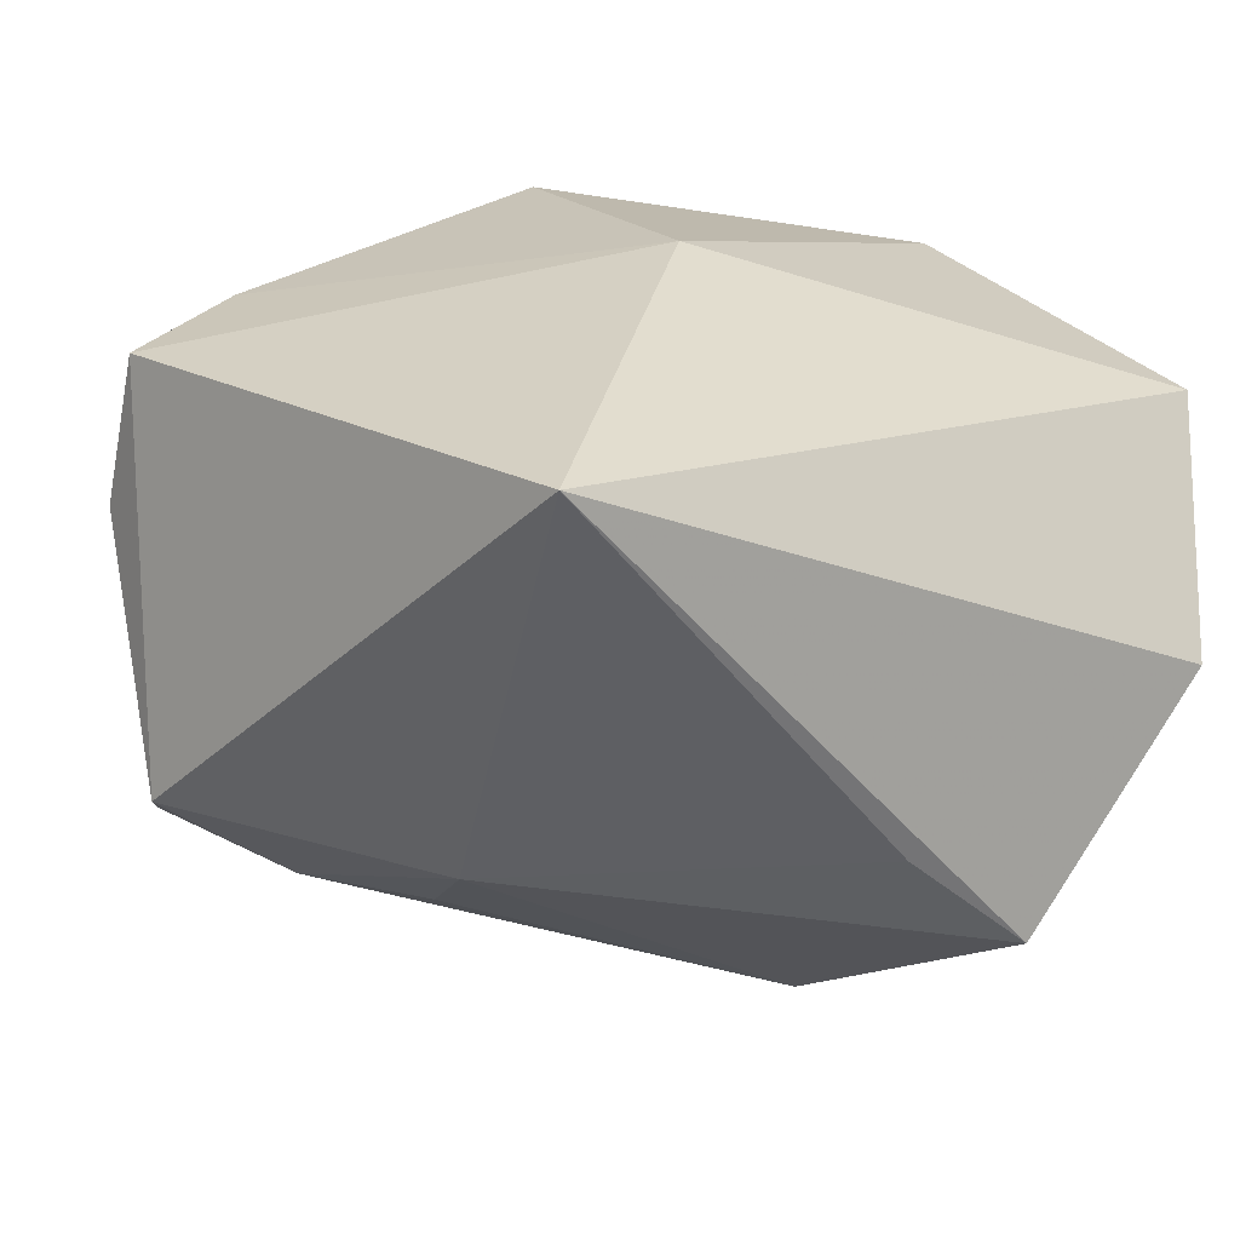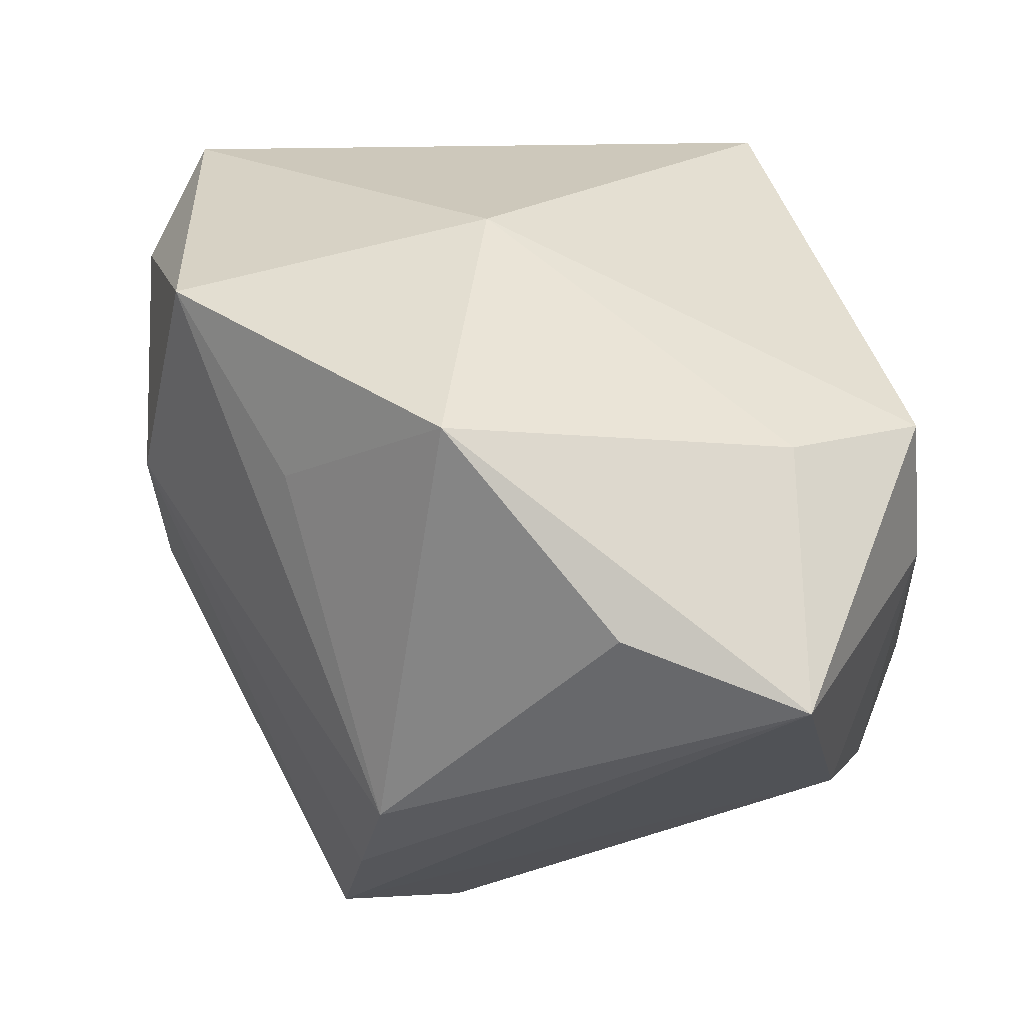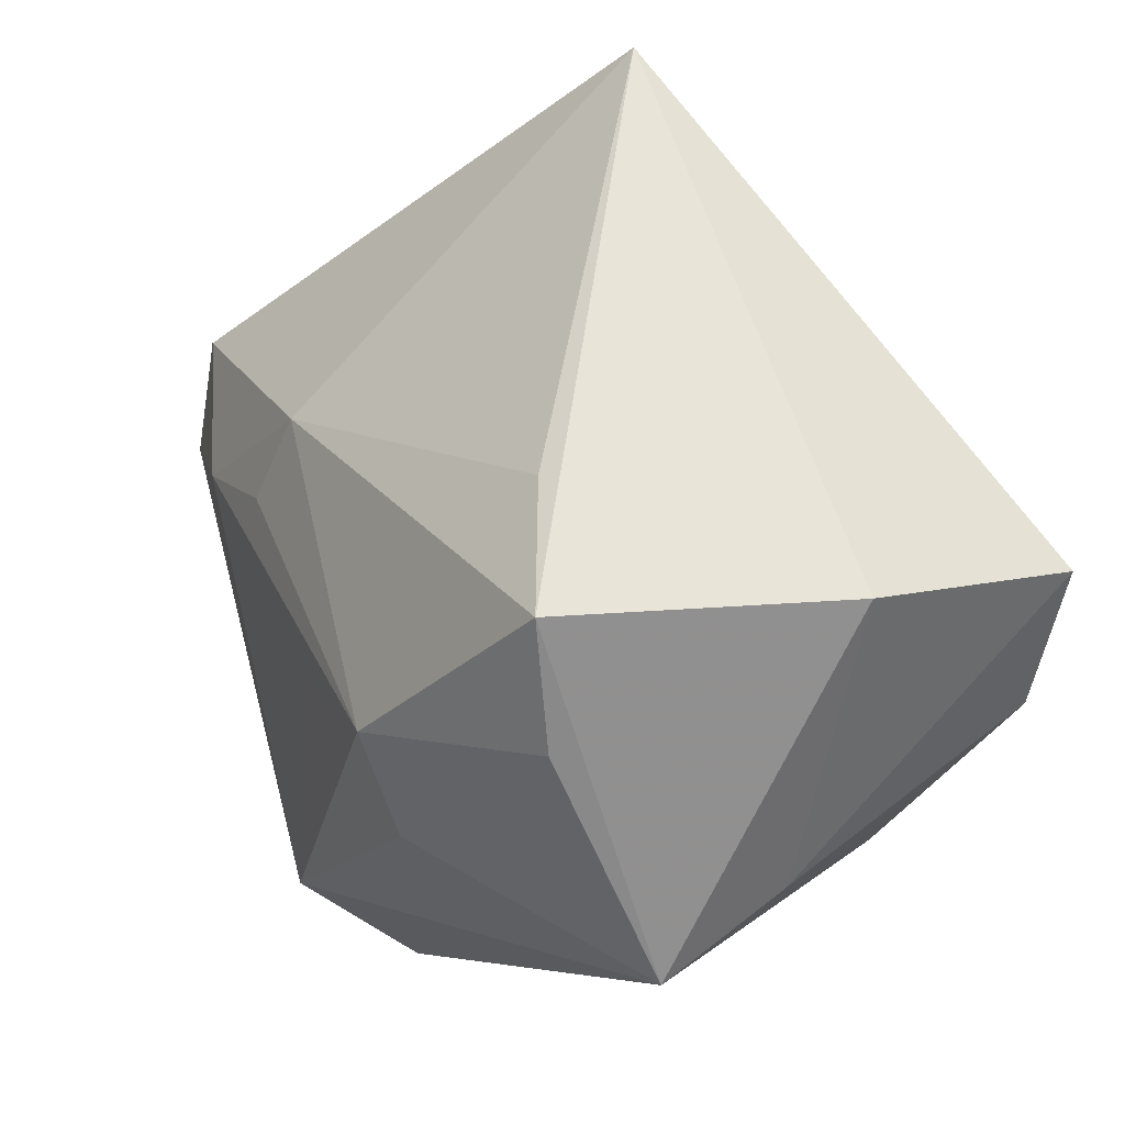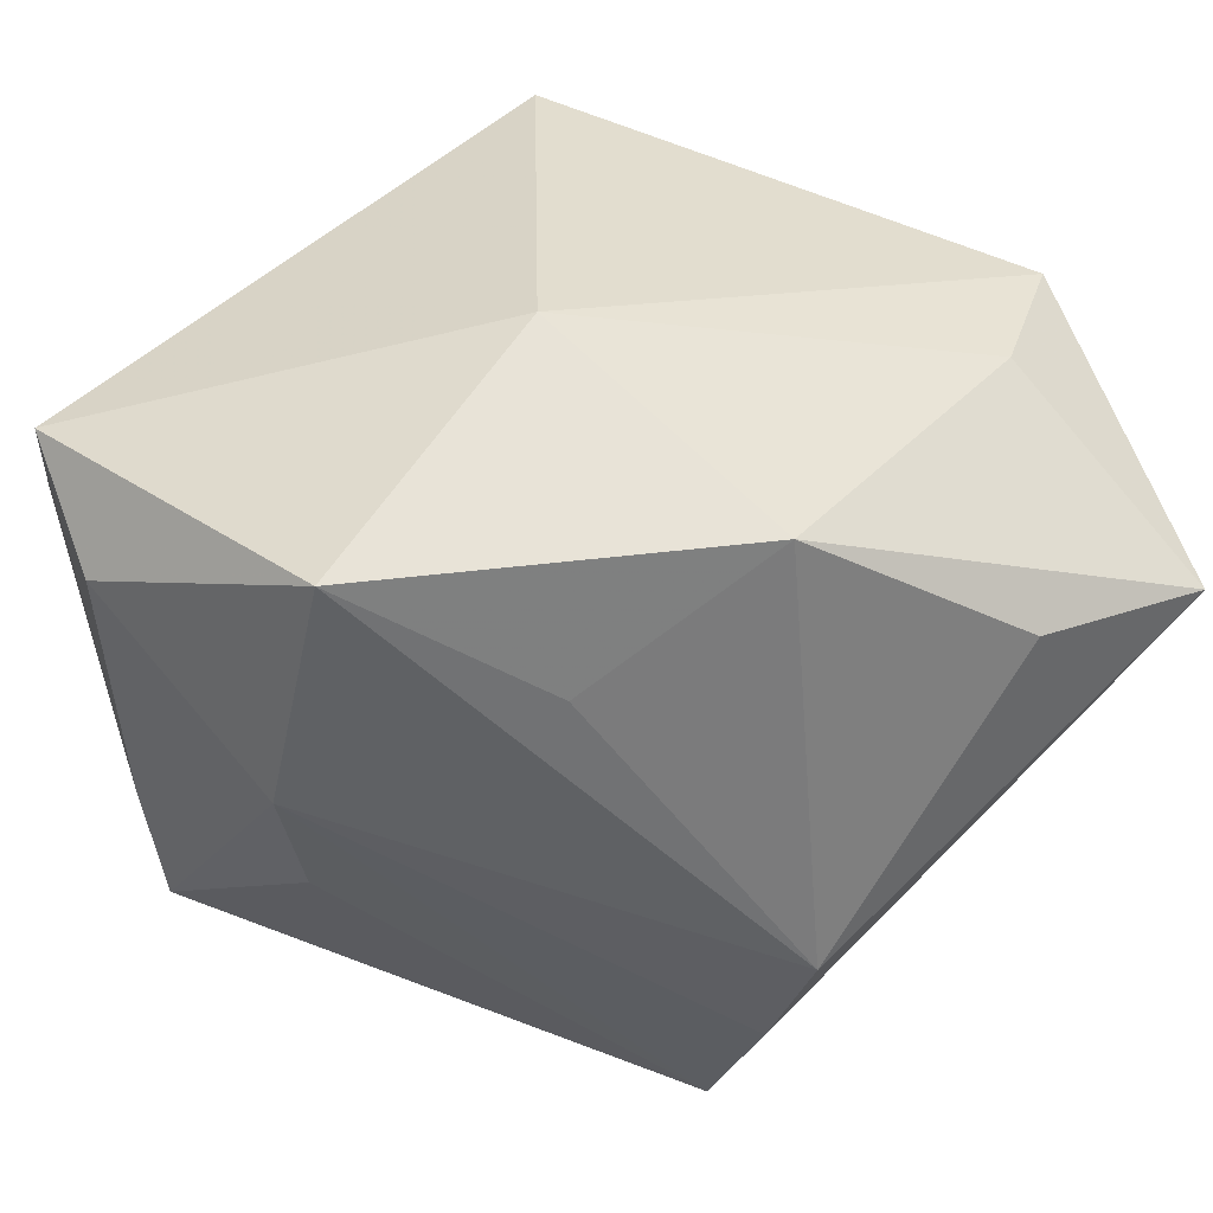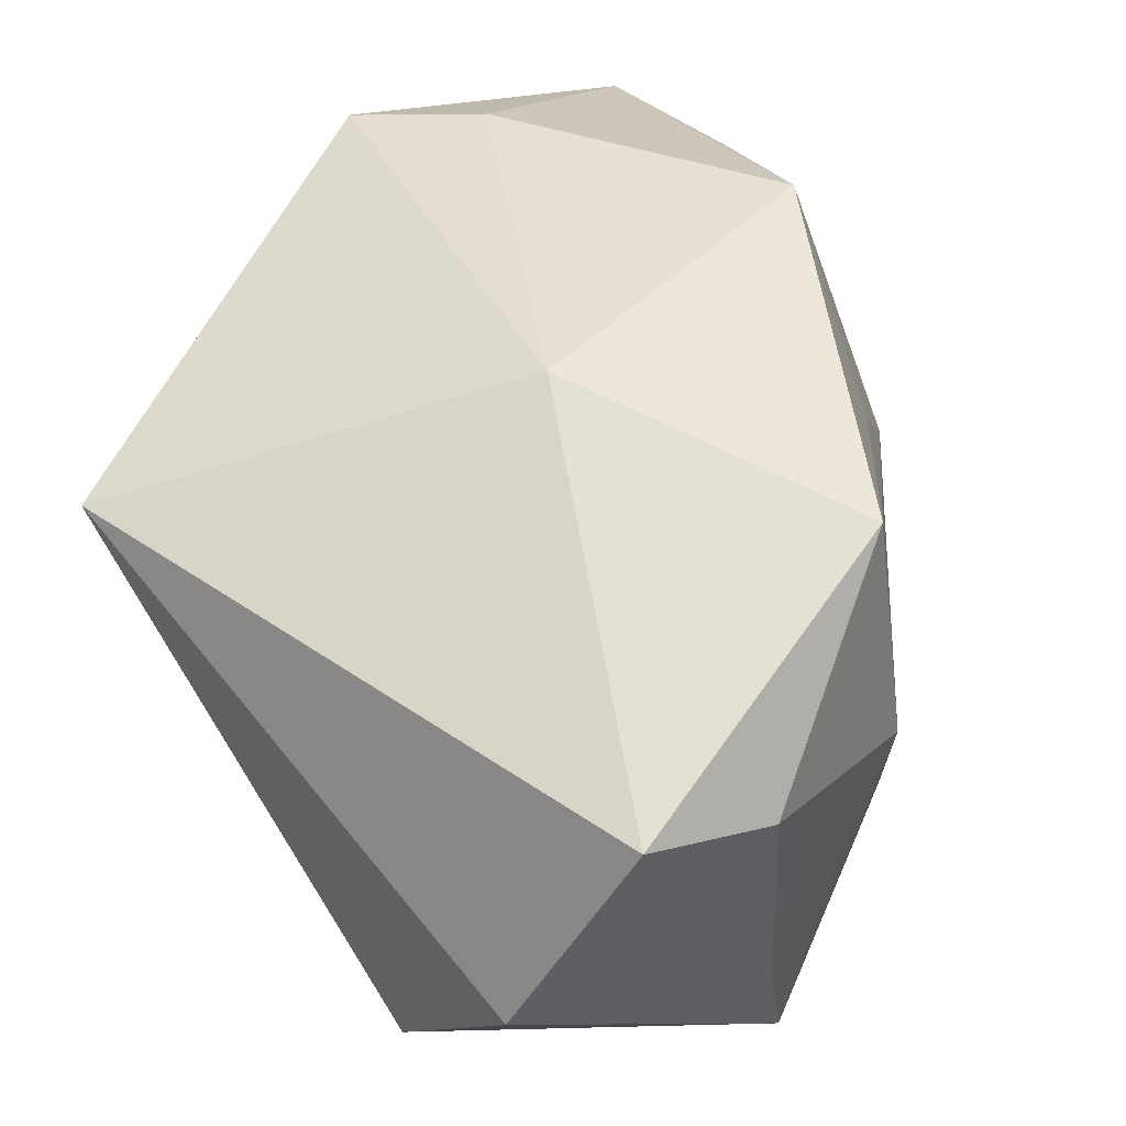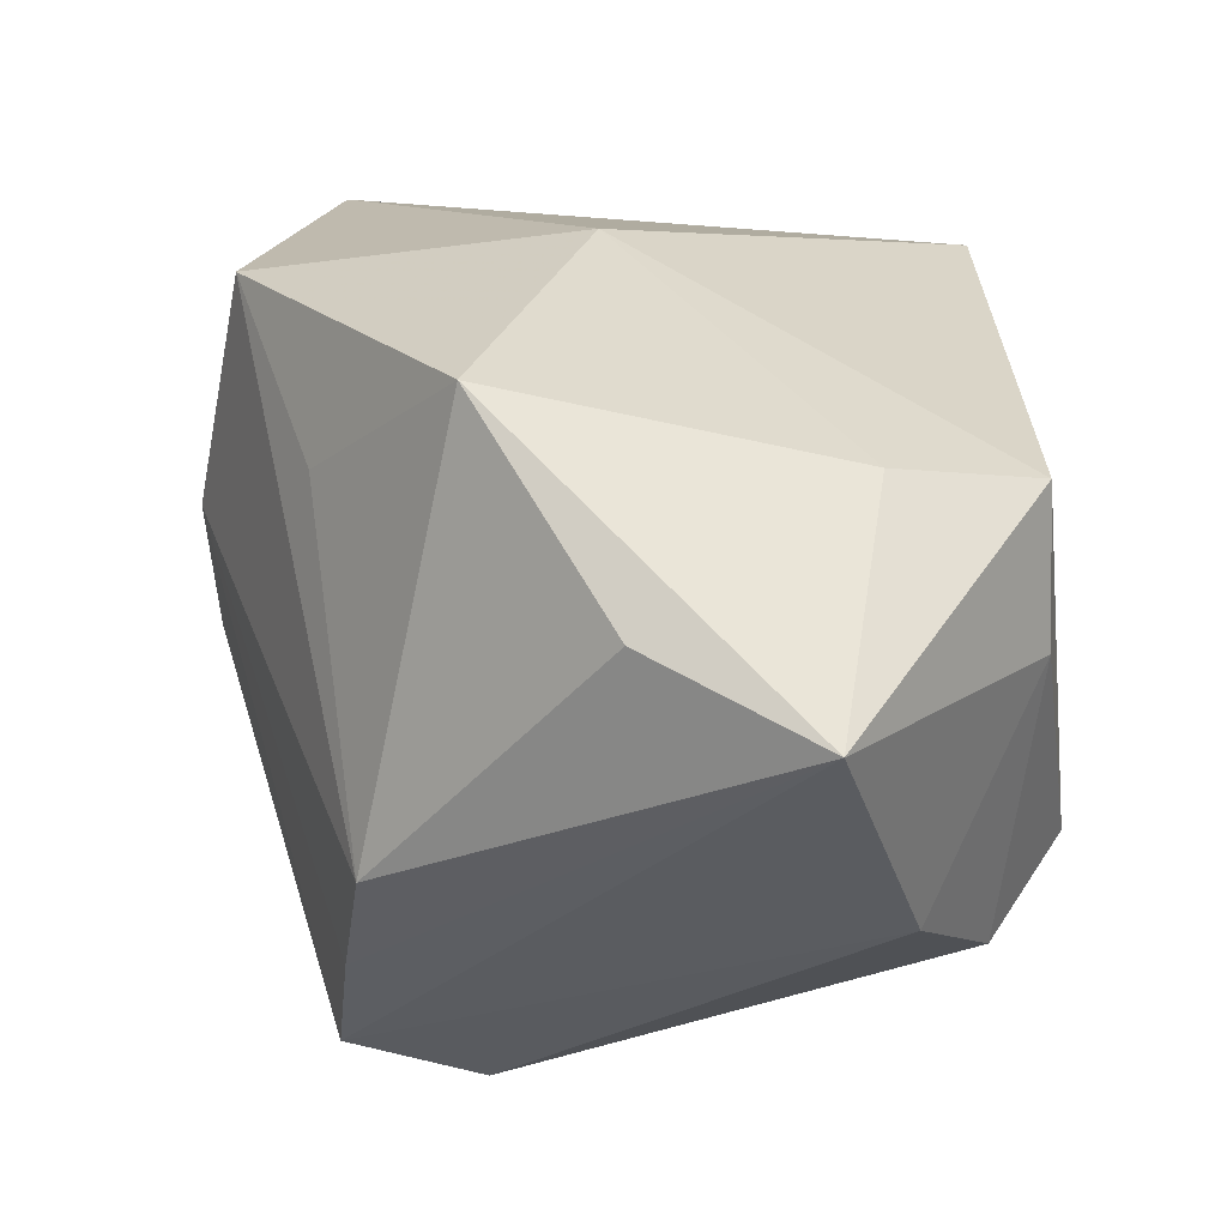
<metadata>
{"format":"obj","ext":"obj","renderer":"f3d","projection":"perspective","resolution":1024,"background":"white","views":[{"elev":17.5,"azim":158.6,"up":"+Z"},{"elev":42.4,"azim":9.6,"up":"+Z"},{"elev":60.5,"azim":-127.9,"up":"+Y"},{"elev":49.0,"azim":-35.9,"up":"+Z"},{"elev":52.1,"azim":-132.9,"up":"+Z"},{"elev":29.5,"azim":22.1,"up":"+Z"}]}
</metadata>
<code>
v 0.031 -0.03483 0.01155
v 0.02732 -0.002056 -0.02042
v -0.0005606 -0.02237 -0.03283
v -0.03285 -0.005421 0.003255
v -0.03386 0.02432 0.01859
v 0.003894 0.004011 -0.02696
v 0.0191 0.01333 -0.01622
v -0.004676 -0.03505 -0.007373
v 0.03595 -0.01178 -0.01724
v -0.009914 -0.02917 -0.02725
v 0.03707 -0.008418 0.02034
v 0.03863 -0.01111 0.008052
v -0.01553 -0.01874 0.01591
v -0.0006314 -0.02435 0.02814
v 0.02712 -0.01564 0.02266
v -0.03624 0.009397 -0.02202
v 0.01873 0.005925 -0.02081
v -0.007735 0.01461 -0.02881
v -0.03003 0.03434 0.0009694
v 0.01529 -0.03345 0.01567
v -0.03449 0.001659 -0.002897
v 0.03855 -0.001552 -0.0127
v -0.001977 0.004073 0.02828
v -0.01676 0.03434 -0.01851
v 0.01878 0.03434 0.01864
v -0.007404 0.03362 -0.01103
v -0.01374 0.006897 -0.02963
v -0.03124 -0.006278 -0.007025
v -0.02229 0.02513 -0.02166
v -0.02776 -0.006187 0.02468
v 0.03354 -0.02263 -0.00947
v -0.007232 -0.03263 -0.01697
v -0.03659 0.013 0.01353
v -0.03659 0.01156 -0.01031
f 24 19 25
f 25 19 5
f 25 5 23
f 23 5 30
f 30 14 23
f 8 30 4
f 28 10 4
f 19 24 16
f 16 10 28
f 28 4 16
f 3 10 16
f 31 10 3
f 1 10 31
f 31 12 1
f 25 22 7
f 13 30 8
f 8 14 13
f 13 14 30
f 8 1 20
f 20 14 8
f 1 14 20
f 8 4 32
f 32 4 10
f 32 1 8
f 32 10 1
f 30 5 33
f 33 4 30
f 24 7 18
f 1 12 11
f 25 23 11
f 11 22 25
f 11 12 22
f 9 31 3
f 22 12 9
f 12 31 9
f 26 24 25
f 25 7 26
f 26 7 24
f 21 16 4
f 4 33 21
f 3 16 27
f 27 18 3
f 29 16 24
f 24 18 29
f 29 27 16
f 18 27 29
f 2 7 22
f 22 9 2
f 2 9 3
f 15 23 14
f 15 11 23
f 15 14 1
f 1 11 15
f 16 21 34
f 34 21 33
f 34 33 5
f 34 5 19
f 19 16 34
f 17 18 7
f 7 2 17
f 17 2 18
f 3 18 6
f 6 2 3
f 18 2 6

</code>
